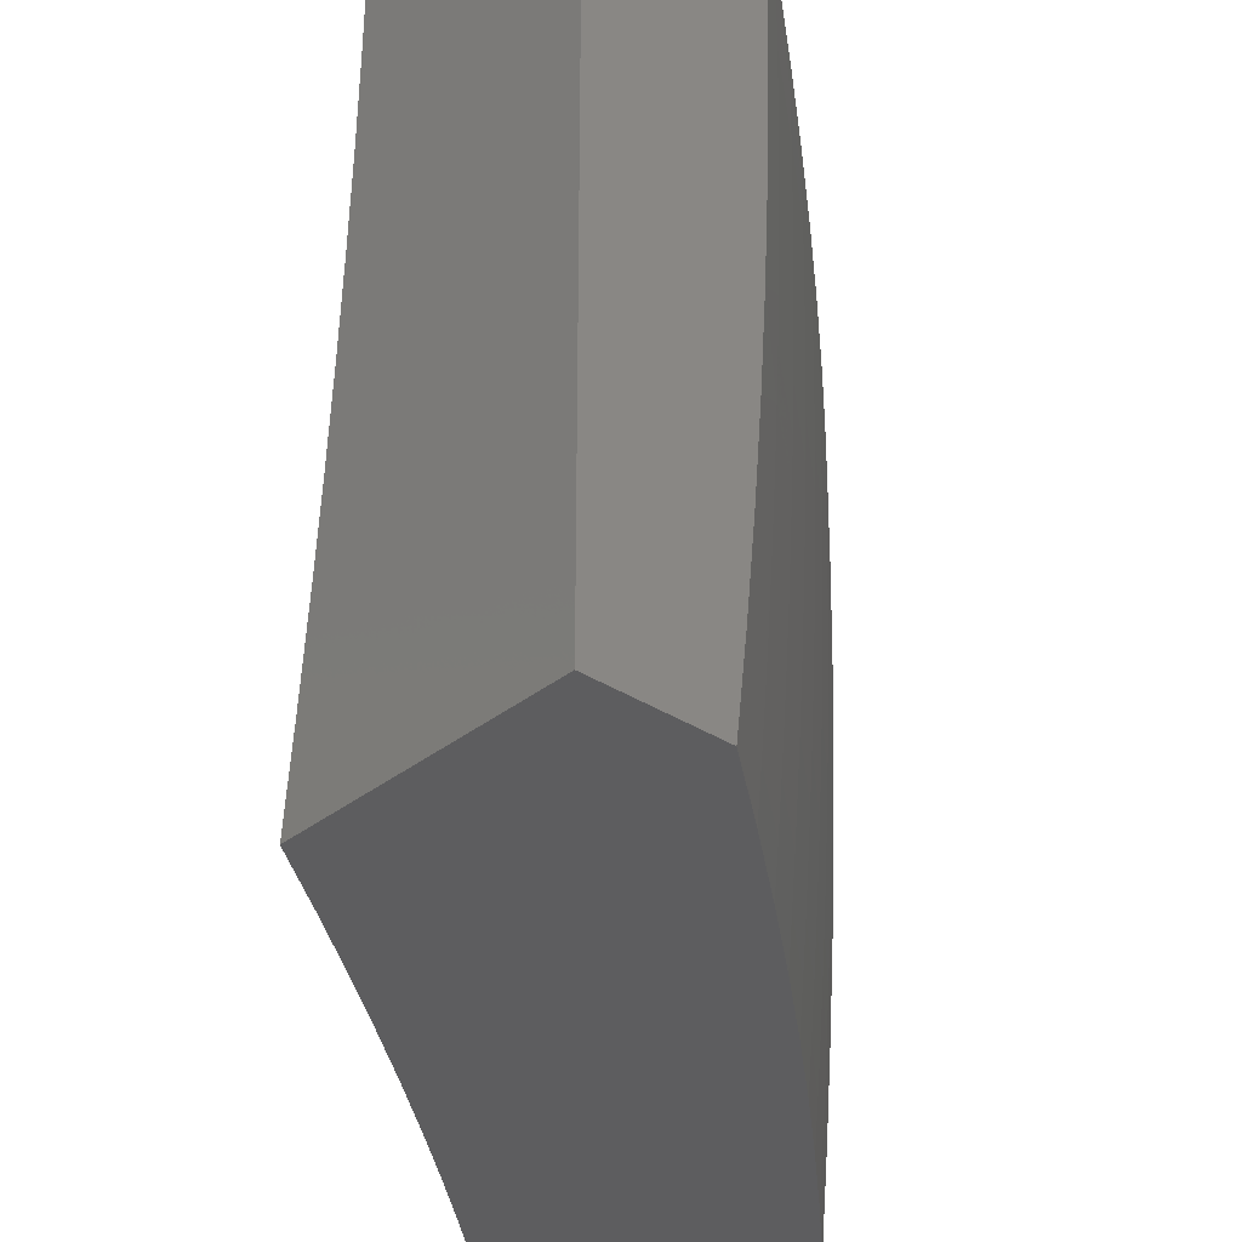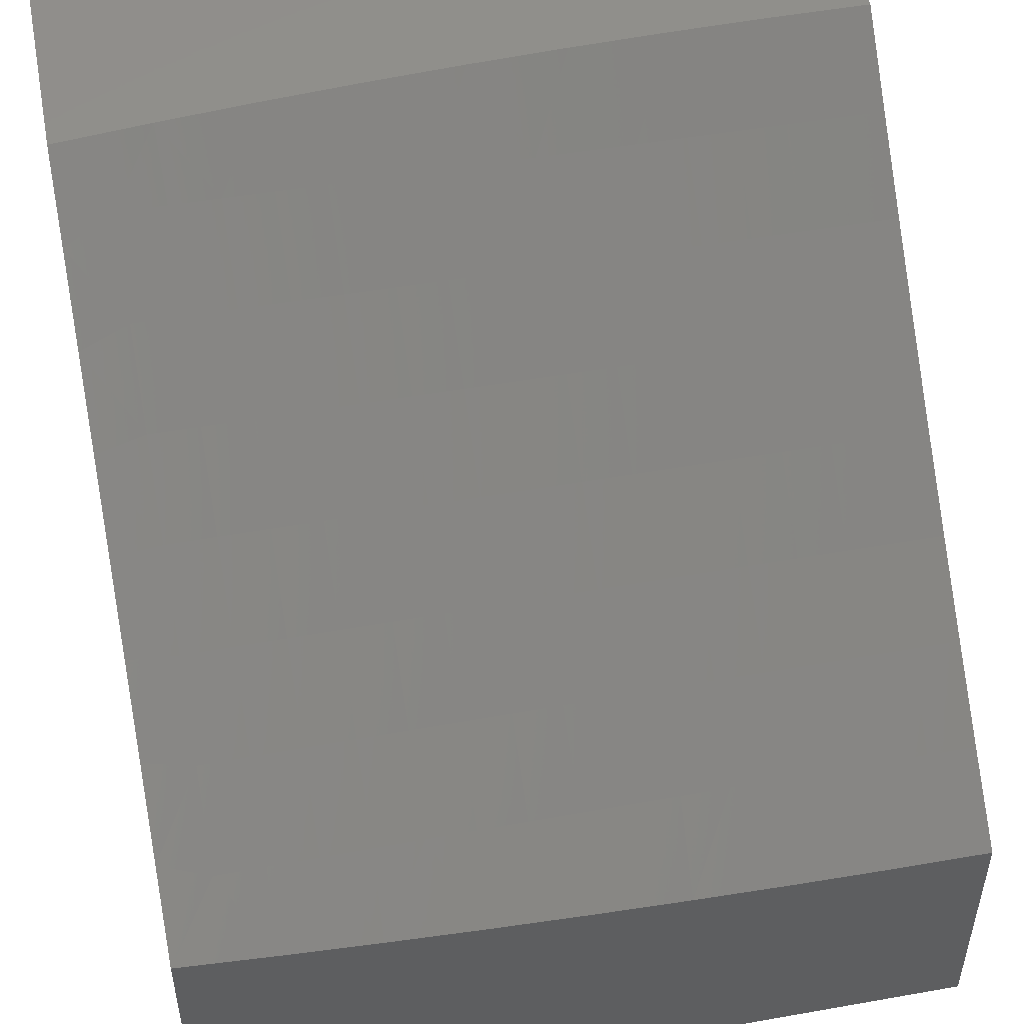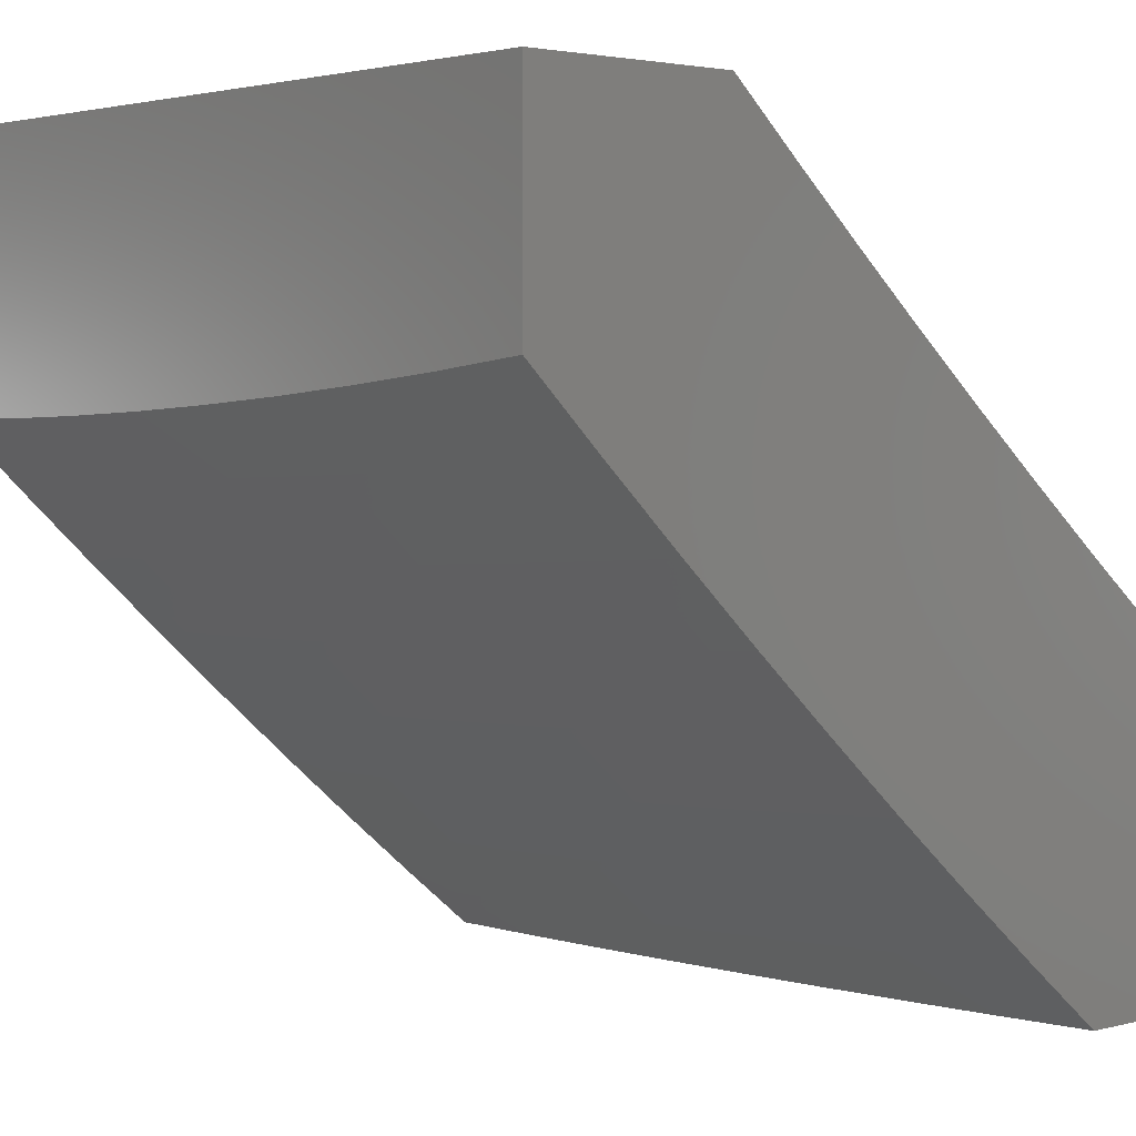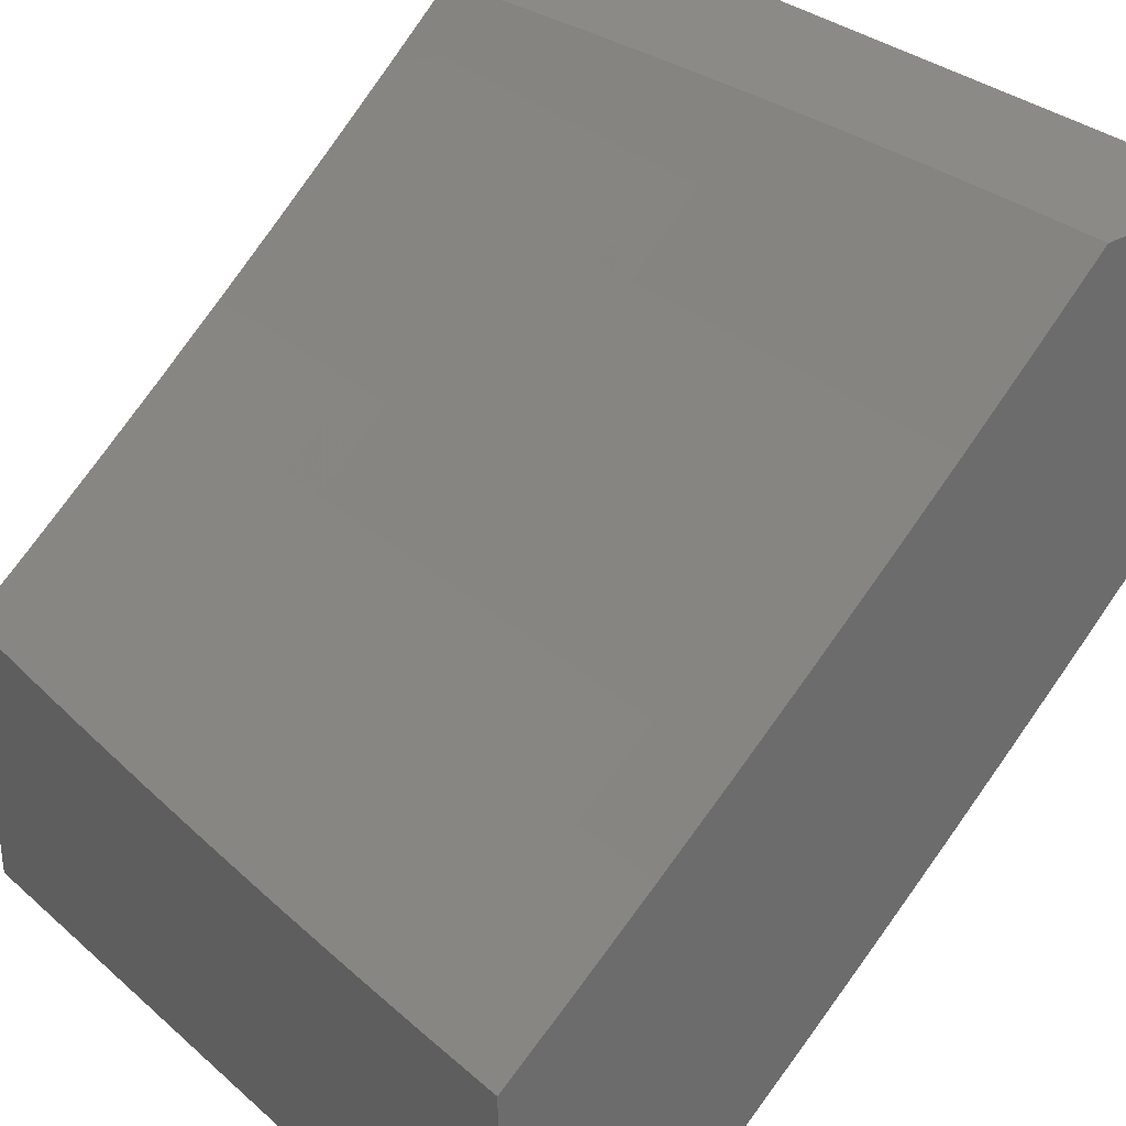
<metadata>
{"format":"stl","ext":"stl","renderer":"f3d","projection":"perspective","resolution":1024,"background":"white","views":[{"elev":-32.8,"azim":-42.1,"up":"+Z"},{"elev":50.3,"azim":-101.0,"up":"+Y"},{"elev":2.8,"azim":138.3,"up":"+Y"},{"elev":32.0,"azim":-39.8,"up":"+Y"}]}
</metadata>
<code>
# stl→obj: 278 verts, 552 faces
v 7.749 -8 -0.8755
v 7.734 -8 -1
v 7.674 -8.062 -0.9367
v 7.646 -8.081 -1
v 7.578 -8.149 -0.9367
v 7.556 -8.162 -1
v 7.48 -8.235 -0.9367
v 7.465 -8.241 -1
v 7.381 -8.32 -0.9367
v 7.374 -8.319 -1
v 7.282 -8.403 -0.9367
v 7.282 -8.396 -1
v 7.189 -8.473 -1
v 7.181 -8.485 -0.9367
v 7.095 -8.548 -1
v 7.08 -8.567 -0.9367
v 7 -8.622 -1
v 7 -8.635 -0.8754
v 7 -8.645 -0.7506
v 7.085 -8.574 -0.8103
v 7.083 -8.57 -0.8734
v 7 -8.654 -0.6257
v 7.09 -8.579 -0.6844
v 7.088 -8.577 -0.7473
v 7.187 -8.492 -0.8103
v 7.184 -8.489 -0.8734
v 7.285 -8.407 -0.8734
v 7 -8.661 -0.5007
v 7.095 -8.584 -0.5589
v 7.093 -8.582 -0.6216
v 7.192 -8.498 -0.6844
v 7.19 -8.495 -0.7473
v 7.29 -8.413 -0.7473
v 7.288 -8.41 -0.8103
v 7.387 -8.326 -0.8103
v 7.384 -8.323 -0.8734
v 7.483 -8.238 -0.8734
v 7 -8.667 -0.3756
v 7.098 -8.588 -0.4338
v 7.096 -8.586 -0.4963
v 7.196 -8.503 -0.5589
v 7.194 -8.501 -0.6216
v 7.295 -8.418 -0.6216
v 7.293 -8.416 -0.6844
v 7.392 -8.332 -0.6844
v 7.39 -8.329 -0.7473
v 7.489 -8.245 -0.7473
v 7.486 -8.242 -0.8103
v 7.584 -8.156 -0.8103
v 7.581 -8.153 -0.8734
v 7.68 -8.069 -0.8103
v 7.677 -8.066 -0.8734
v 7 -8.671 -0.2504
v 7.1 -8.591 -0.3092
v 7.099 -8.59 -0.3715
v 7.2 -8.507 -0.4338
v 7.198 -8.505 -0.4963
v 7.299 -8.423 -0.4963
v 7.297 -8.421 -0.5589
v 7.397 -8.337 -0.5589
v 7.395 -8.335 -0.6216
v 7.493 -8.25 -0.6216
v 7.491 -8.247 -0.6844
v 7.589 -8.161 -0.6844
v 7.586 -8.159 -0.7473
v 7.686 -8.074 -0.6844
v 7.683 -8.072 -0.7473
v 7.761 -8 -0.7508
v 7 -8.674 -0.1252
v 7.102 -8.593 -0.1852
v 7.101 -8.592 -0.2471
v 7.202 -8.51 -0.3092
v 7.201 -8.509 -0.3715
v 7.302 -8.426 -0.3715
v 7.3 -8.424 -0.4338
v 7.4 -8.341 -0.4338
v 7.399 -8.339 -0.4963
v 7.497 -8.254 -0.4963
v 7.496 -8.252 -0.5589
v 7.593 -8.166 -0.5589
v 7.591 -8.164 -0.6216
v 7.69 -8.079 -0.5589
v 7.688 -8.077 -0.6216
v 7.771 -8 -0.6259
v 7 -8.674 0
v 7.103 -8.594 -0.06159
v 7.102 -8.594 -0.1233
v 7.204 -8.512 -0.1852
v 7.203 -8.511 -0.2471
v 7.304 -8.428 -0.2471
v 7.303 -8.427 -0.3092
v 7.403 -8.344 -0.3092
v 7.402 -8.342 -0.3715
v 7.5 -8.257 -0.3715
v 7.499 -8.256 -0.4338
v 7.597 -8.17 -0.4338
v 7.595 -8.168 -0.4963
v 7.694 -8.083 -0.4338
v 7.692 -8.081 -0.4963
v 7.78 -8 -0.5009
v 7.103 -8.594 1.54e-34
v 7.204 -8.513 -0.06159
v 7.204 -8.512 -0.1233
v 7.305 -8.43 -0.1233
v 7.304 -8.429 -0.1852
v 7.404 -8.345 -0.1852
v 7.404 -8.345 -0.2471
v 7.503 -8.26 -0.2471
v 7.502 -8.259 -0.3092
v 7.599 -8.173 -0.3092
v 7.598 -8.171 -0.3715
v 7.696 -8.085 -0.3092
v 7.695 -8.084 -0.3715
v 7.786 -8 -0.3758
v 7.205 -8.513 2.263e-34
v 7.305 -8.43 -0.06159
v 7.405 -8.346 -0.1233
v 7.503 -8.261 -0.1852
v 7.6 -8.174 -0.2471
v 7.697 -8.086 -0.2471
v 7.791 -8 -0.2506
v 7.305 -8.43 2.357e-34
v 7.405 -8.346 -0.06159
v 7.504 -8.261 -0.1233
v 7.601 -8.174 -0.1852
v 7.698 -8.087 -0.1852
v 7.405 -8.346 2.011e-34
v 7.504 -8.261 -0.06159
v 7.602 -8.175 -0.1233
v 7.699 -8.088 -0.1233
v 7.794 -8 -0.1253
v 7.504 -8.262 1.414e-34
v 7.602 -8.175 -0.06159
v 7.699 -8.088 -0.06159
v 7.602 -8.176 7.542e-35
v 7.699 -8.088 2.2e-35
v 7.795 -8 0
v 7.189 -9 -0.8756
v 7.174 -9 -1
v 7.284 -8.918 -0.9367
v 7.281 -8.914 -1
v 7.39 -8.83 -0.9367
v 7.387 -8.826 -1
v 7.495 -8.741 -0.9367
v 7.492 -8.737 -1
v 7.599 -8.651 -0.9367
v 7.595 -8.647 -1
v 7.702 -8.559 -0.9367
v 7.698 -8.556 -1
v 7.803 -8.467 -0.9367
v 7.8 -8.463 -1
v 7.904 -8.373 -0.9367
v 7.901 -8.369 -1
v 8 -8.274 -1
v 8 -8.287 -0.8754
v 7.907 -8.376 -0.8735
v 7.806 -8.47 -0.8735
v 7.705 -8.563 -0.8735
v 7.602 -8.654 -0.8735
v 7.498 -8.744 -0.8735
v 7.393 -8.833 -0.8735
v 7.287 -8.921 -0.8735
v 7.289 -8.925 -0.8103
v 7.202 -9 -0.7509
v 7.292 -8.928 -0.7473
v 7.294 -8.93 -0.6844
v 7.401 -8.843 -0.6844
v 7.403 -8.845 -0.6216
v 7.508 -8.756 -0.6216
v 7.51 -8.759 -0.5589
v 7.614 -8.668 -0.5589
v 7.616 -8.67 -0.4963
v 7.719 -8.579 -0.4963
v 7.72 -8.58 -0.4339
v 7.822 -8.487 -0.4339
v 7.824 -8.489 -0.3715
v 7.925 -8.395 -0.3715
v 7.926 -8.396 -0.3093
v 8 -8.323 -0.3757
v 8 -8.327 -0.2505
v 7.91 -8.379 -0.8103
v 8 -8.299 -0.7507
v 7.913 -8.382 -0.7473
v 7.915 -8.385 -0.6844
v 7.812 -8.476 -0.7473
v 7.815 -8.479 -0.6844
v 7.71 -8.569 -0.7473
v 7.713 -8.572 -0.6844
v 7.607 -8.661 -0.7473
v 7.61 -8.663 -0.6844
v 7.503 -8.751 -0.7473
v 7.506 -8.754 -0.6844
v 7.398 -8.84 -0.7473
v 8 -8.309 -0.6258
v 7.918 -8.387 -0.6216
v 7.817 -8.481 -0.6216
v 7.715 -8.574 -0.6216
v 7.612 -8.666 -0.6216
v 7.92 -8.39 -0.5589
v 8 -8.317 -0.5008
v 7.922 -8.392 -0.4963
v 7.923 -8.393 -0.4339
v 7.821 -8.486 -0.4963
v 8 -8.33 -0.1253
v 7.928 -8.398 -0.1852
v 7.927 -8.397 -0.2472
v 7.825 -8.49 -0.3093
v 7.722 -8.582 -0.3715
v 7.617 -8.672 -0.4339
v 7.511 -8.761 -0.4963
v 7.405 -8.848 -0.5589
v 7.296 -8.933 -0.6216
v 7.213 -9 -0.6261
v 8 -8.331 0
v 7.928 -8.399 -0.0616
v 7.928 -8.398 -0.1233
v 7.827 -8.492 -0.1852
v 7.826 -8.491 -0.2472
v 7.724 -8.584 -0.2472
v 7.723 -8.583 -0.3093
v 7.62 -8.675 -0.3093
v 7.619 -8.674 -0.3715
v 7.514 -8.764 -0.3715
v 7.513 -8.762 -0.4339
v 7.408 -8.852 -0.4339
v 7.406 -8.85 -0.4963
v 7.3 -8.938 -0.4963
v 7.298 -8.935 -0.5589
v 7.223 -9 -0.5011
v 7.908 -8.418 0
v 7.827 -8.493 -0.0616
v 7.827 -8.493 -0.1233
v 7.725 -8.586 -0.1233
v 7.724 -8.585 -0.1852
v 7.621 -8.677 -0.1852
v 7.621 -8.676 -0.2472
v 7.516 -8.766 -0.2472
v 7.515 -8.765 -0.3093
v 7.41 -8.854 -0.3093
v 7.409 -8.853 -0.3715
v 7.303 -8.941 -0.3715
v 7.302 -8.939 -0.4339
v 7.23 -9 -0.3759
v 7.815 -8.504 0
v 7.725 -8.586 -0.0616
v 7.622 -8.677 -0.1233
v 7.517 -8.767 -0.1852
v 7.411 -8.856 -0.2472
v 7.304 -8.942 -0.3093
v 7.722 -8.59 0
v 7.627 -8.674 0
v 7.622 -8.678 -0.0616
v 7.531 -8.757 0
v 7.518 -8.768 -0.0616
v 7.435 -8.839 0
v 7.413 -8.857 -0.0616
v 7.337 -8.92 0
v 7.306 -8.945 -0.0616
v 7.239 -9 0
v 7.238 -9 -0.1254
v 7.235 -9 -0.2507
v 7.305 -8.944 -0.1852
v 7.306 -8.945 -0.1233
v 7.305 -8.943 -0.2472
v 7.412 -8.856 -0.1852
v 7.412 -8.857 -0.1233
v 7.518 -8.768 -0.1233
v 7.396 -8.837 -0.8103
v 7.501 -8.748 -0.8103
v 7.605 -8.658 -0.8103
v 7.708 -8.566 -0.8103
v 7.809 -8.473 -0.8103
v 7.717 -8.577 -0.5589
v 7.819 -8.484 -0.5589
v 7 -9 0
v 7 -9 -1
v 8 -8 0
v 8 -8 -1
f 1 2 3
f 3 2 4
f 3 4 5
f 5 4 6
f 5 6 7
f 7 6 8
f 7 8 9
f 9 8 10
f 9 10 11
f 11 10 12
f 11 12 13
f 11 13 14
f 14 13 15
f 14 15 16
f 16 15 17
f 16 17 18
f 19 20 18
f 18 20 21
f 18 21 16
f 16 21 14
f 22 23 19
f 19 23 24
f 19 24 20
f 20 24 25
f 20 25 26
f 26 25 27
f 26 27 11
f 11 27 9
f 28 29 22
f 22 29 30
f 22 30 23
f 23 30 31
f 23 31 32
f 32 31 33
f 32 33 34
f 34 33 35
f 34 35 36
f 36 35 37
f 36 37 7
f 7 37 5
f 38 39 28
f 28 39 40
f 28 40 29
f 29 40 41
f 29 41 42
f 42 41 43
f 42 43 44
f 44 43 45
f 44 45 46
f 46 45 47
f 46 47 48
f 48 47 49
f 48 49 50
f 50 49 51
f 50 51 52
f 52 51 1
f 52 1 3
f 53 54 38
f 38 54 55
f 38 55 39
f 39 55 56
f 39 56 57
f 57 56 58
f 57 58 59
f 59 58 60
f 59 60 61
f 61 60 62
f 61 62 63
f 63 62 64
f 63 64 65
f 65 64 66
f 65 66 67
f 67 66 68
f 67 68 51
f 51 68 1
f 69 70 53
f 53 70 71
f 53 71 54
f 54 71 72
f 54 72 73
f 73 72 74
f 73 74 75
f 75 74 76
f 75 76 77
f 77 76 78
f 77 78 79
f 79 78 80
f 79 80 81
f 81 80 82
f 81 82 83
f 83 82 84
f 83 84 66
f 66 84 68
f 85 86 69
f 69 86 87
f 69 87 70
f 70 87 88
f 70 88 89
f 89 88 90
f 89 90 91
f 91 90 92
f 91 92 93
f 93 92 94
f 93 94 95
f 95 94 96
f 95 96 97
f 97 96 98
f 97 98 99
f 99 98 100
f 99 100 82
f 82 100 84
f 85 101 86
f 86 101 102
f 86 102 103
f 103 102 104
f 103 104 105
f 105 104 106
f 105 106 107
f 107 106 108
f 107 108 109
f 109 108 110
f 109 110 111
f 111 110 112
f 111 112 113
f 113 112 114
f 113 114 98
f 98 114 100
f 101 115 102
f 102 115 116
f 102 116 104
f 104 116 117
f 104 117 106
f 106 117 118
f 106 118 108
f 108 118 119
f 108 119 110
f 110 119 120
f 110 120 112
f 112 120 121
f 112 121 114
f 115 122 116
f 116 122 123
f 116 123 117
f 117 123 124
f 117 124 118
f 118 124 125
f 118 125 119
f 119 125 126
f 119 126 120
f 120 126 121
f 122 127 123
f 123 127 128
f 123 128 124
f 124 128 129
f 124 129 125
f 125 129 130
f 125 130 126
f 126 130 131
f 126 131 121
f 127 132 128
f 128 132 133
f 128 133 129
f 129 133 134
f 129 134 130
f 130 134 131
f 132 135 133
f 133 135 136
f 133 136 134
f 134 136 137
f 134 137 131
f 50 52 5
f 5 52 3
f 65 67 49
f 49 67 51
f 81 83 64
f 64 83 66
f 97 99 80
f 80 99 82
f 111 113 96
f 96 113 98
f 48 50 37
f 37 50 5
f 63 65 47
f 47 65 49
f 79 81 62
f 62 81 64
f 95 97 78
f 78 97 80
f 109 111 94
f 94 111 96
f 46 48 35
f 35 48 37
f 61 63 45
f 45 63 47
f 77 79 60
f 60 79 62
f 93 95 76
f 76 95 78
f 107 109 92
f 92 109 94
f 7 9 36
f 36 9 27
f 36 27 34
f 34 27 25
f 34 25 32
f 32 25 24
f 32 24 23
f 44 46 33
f 33 46 35
f 59 61 43
f 43 61 45
f 75 77 58
f 58 77 60
f 91 93 74
f 74 93 76
f 105 107 90
f 90 107 92
f 42 44 31
f 31 44 33
f 57 59 41
f 41 59 43
f 73 75 56
f 56 75 58
f 89 91 72
f 72 91 74
f 103 105 88
f 88 105 90
f 11 14 26
f 26 14 21
f 26 21 20
f 29 42 30
f 30 42 31
f 39 57 40
f 40 57 41
f 54 73 55
f 55 73 56
f 70 89 71
f 71 89 72
f 86 103 87
f 87 103 88
f 138 139 140
f 140 139 141
f 140 141 142
f 142 141 143
f 142 143 144
f 144 143 145
f 144 145 146
f 146 145 147
f 146 147 148
f 148 147 149
f 148 149 150
f 150 149 151
f 150 151 152
f 152 151 153
f 152 153 154
f 154 155 152
f 152 155 156
f 152 156 150
f 150 156 157
f 150 157 148
f 148 157 158
f 148 158 146
f 146 158 159
f 146 159 144
f 144 159 160
f 144 160 142
f 142 160 161
f 142 161 140
f 140 161 162
f 140 162 138
f 138 162 163
f 138 163 164
f 164 163 165
f 164 165 166
f 166 165 167
f 166 167 168
f 168 167 169
f 168 169 170
f 170 169 171
f 170 171 172
f 172 171 173
f 172 173 174
f 174 173 175
f 174 175 176
f 176 175 177
f 176 177 178
f 178 177 179
f 178 179 180
f 156 155 181
f 181 155 182
f 181 182 183
f 183 182 184
f 183 184 185
f 185 184 186
f 185 186 187
f 187 186 188
f 187 188 189
f 189 188 190
f 189 190 191
f 191 190 192
f 191 192 193
f 193 192 167
f 193 167 165
f 182 194 184
f 184 194 195
f 184 195 186
f 186 195 196
f 186 196 188
f 188 196 197
f 188 197 190
f 190 197 198
f 190 198 192
f 192 198 169
f 192 169 167
f 195 194 199
f 199 194 200
f 199 200 201
f 201 200 202
f 201 202 203
f 203 202 175
f 203 175 173
f 200 179 202
f 202 179 177
f 202 177 175
f 204 205 180
f 180 205 206
f 180 206 178
f 178 206 207
f 178 207 176
f 176 207 208
f 176 208 174
f 174 208 209
f 174 209 172
f 172 209 210
f 172 210 170
f 170 210 211
f 170 211 168
f 168 211 212
f 168 212 166
f 166 212 213
f 166 213 164
f 214 215 204
f 204 215 216
f 204 216 205
f 205 216 217
f 205 217 218
f 218 217 219
f 218 219 220
f 220 219 221
f 220 221 222
f 222 221 223
f 222 223 224
f 224 223 225
f 224 225 226
f 226 225 227
f 226 227 228
f 228 227 229
f 228 229 213
f 214 230 215
f 215 230 231
f 215 231 232
f 232 231 233
f 232 233 234
f 234 233 235
f 234 235 236
f 236 235 237
f 236 237 238
f 238 237 239
f 238 239 240
f 240 239 241
f 240 241 242
f 242 241 243
f 242 243 229
f 230 244 231
f 231 244 245
f 231 245 233
f 233 245 246
f 233 246 235
f 235 246 247
f 235 247 237
f 237 247 248
f 237 248 239
f 239 248 249
f 239 249 241
f 241 249 243
f 244 250 245
f 245 250 251
f 245 251 252
f 252 251 253
f 252 253 254
f 254 253 255
f 254 255 256
f 256 255 257
f 256 257 258
f 258 257 259
f 258 259 260
f 261 262 260
f 260 262 263
f 260 263 258
f 258 263 256
f 243 249 261
f 261 249 264
f 261 264 262
f 262 264 265
f 262 265 266
f 266 265 267
f 266 267 254
f 254 267 252
f 193 165 163
f 163 162 268
f 268 162 161
f 268 161 269
f 269 161 160
f 269 160 270
f 270 160 159
f 270 159 271
f 271 159 158
f 271 158 272
f 272 158 157
f 272 157 181
f 181 157 156
f 228 213 212
f 242 229 227
f 226 228 211
f 211 228 212
f 240 242 225
f 225 242 227
f 265 264 248
f 248 264 249
f 256 263 266
f 266 263 262
f 191 193 268
f 268 193 163
f 191 268 269
f 224 226 210
f 210 226 211
f 238 240 223
f 223 240 225
f 267 265 247
f 247 265 248
f 254 256 266
f 189 191 269
f 189 269 270
f 171 169 198
f 222 224 209
f 209 224 210
f 236 238 221
f 221 238 223
f 252 267 246
f 246 267 247
f 187 189 270
f 187 270 271
f 171 198 273
f 273 198 197
f 273 197 274
f 274 197 196
f 274 196 199
f 199 196 195
f 220 222 208
f 208 222 209
f 234 236 219
f 219 236 221
f 245 252 246
f 185 187 271
f 185 271 272
f 203 173 273
f 273 173 171
f 203 273 274
f 218 220 207
f 207 220 208
f 232 234 217
f 217 234 219
f 183 185 272
f 183 272 181
f 201 203 274
f 201 274 199
f 205 218 206
f 206 218 207
f 215 232 216
f 216 232 217
f 85 69 275
f 275 69 53
f 275 53 38
f 275 38 276
f 276 38 28
f 276 28 22
f 22 19 276
f 276 19 18
f 276 18 17
f 214 204 277
f 277 204 180
f 277 180 179
f 179 200 277
f 277 200 194
f 277 194 278
f 278 194 182
f 278 182 155
f 155 154 278
f 15 141 17
f 17 141 139
f 17 139 276
f 141 15 143
f 143 15 13
f 143 13 145
f 145 13 12
f 145 12 147
f 147 12 10
f 147 10 149
f 149 10 8
f 149 8 151
f 151 8 6
f 151 6 153
f 153 6 4
f 153 4 154
f 154 4 2
f 154 2 278
f 277 137 214
f 214 137 136
f 214 136 230
f 230 136 135
f 230 135 244
f 244 135 132
f 244 132 250
f 250 132 127
f 250 127 251
f 251 127 122
f 251 122 253
f 253 122 115
f 253 115 255
f 255 115 101
f 255 101 257
f 257 101 85
f 257 85 259
f 259 85 275
f 139 138 276
f 276 138 164
f 276 164 275
f 275 164 213
f 275 213 229
f 229 243 275
f 275 243 261
f 275 261 260
f 260 259 275
f 2 1 278
f 278 1 68
f 278 68 84
f 84 100 278
f 278 100 114
f 278 114 277
f 277 114 121
f 277 121 131
f 131 137 277

</code>
